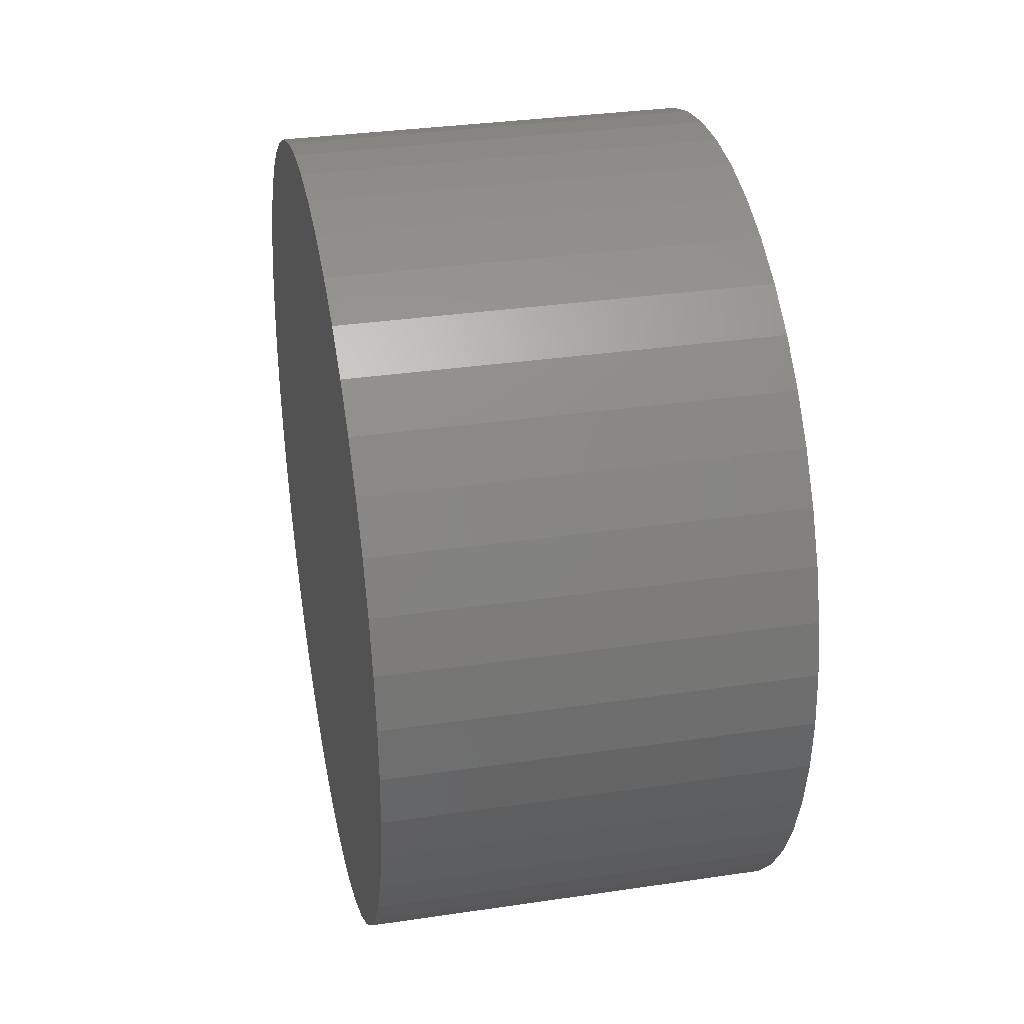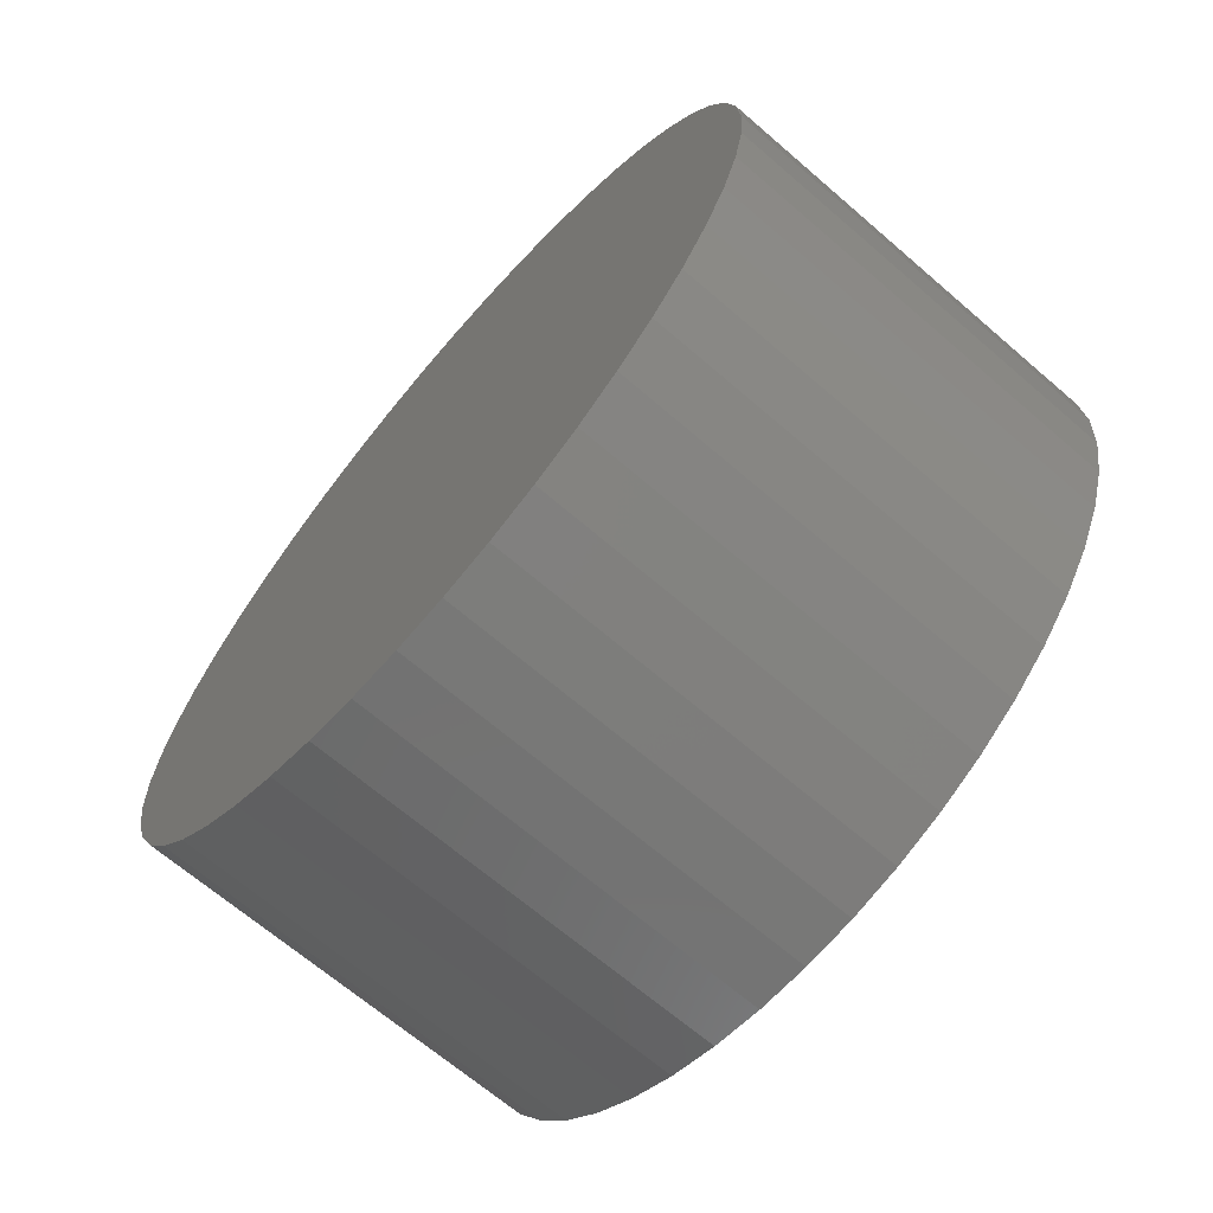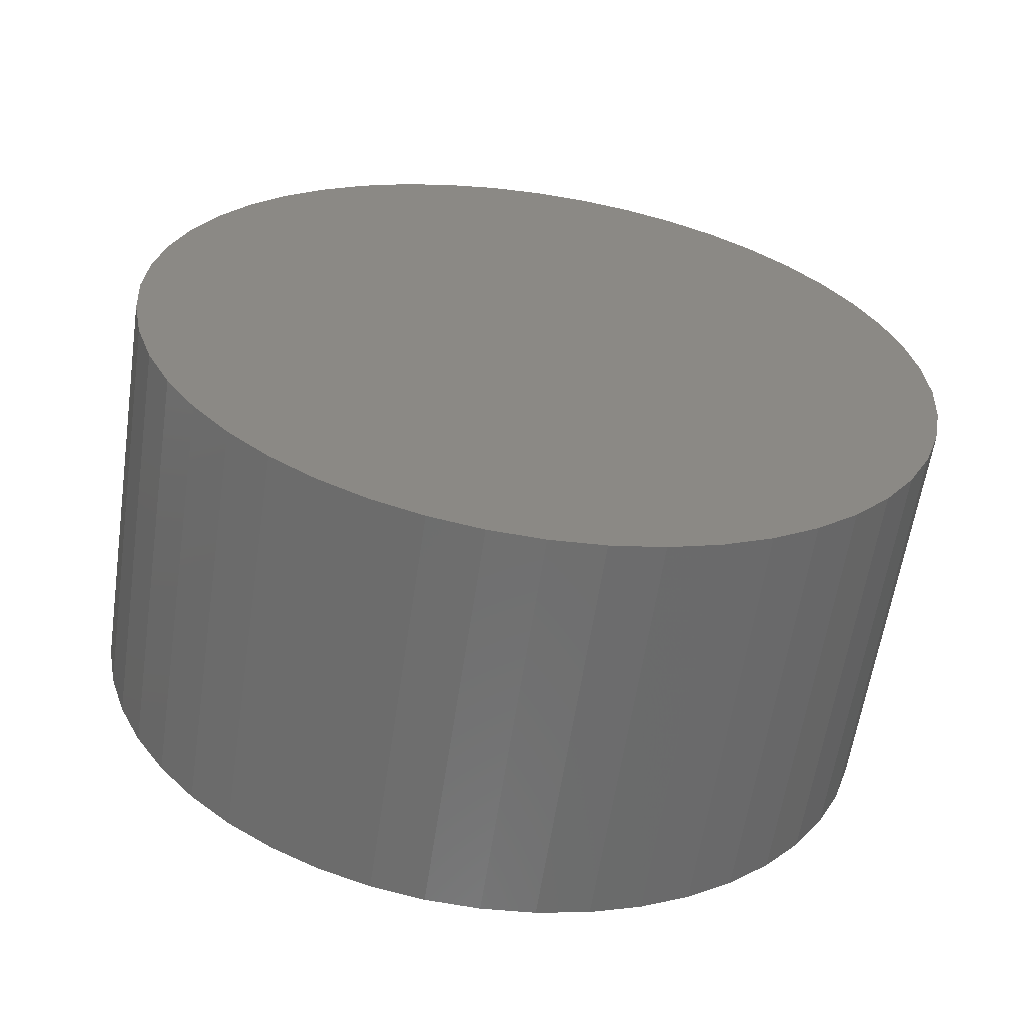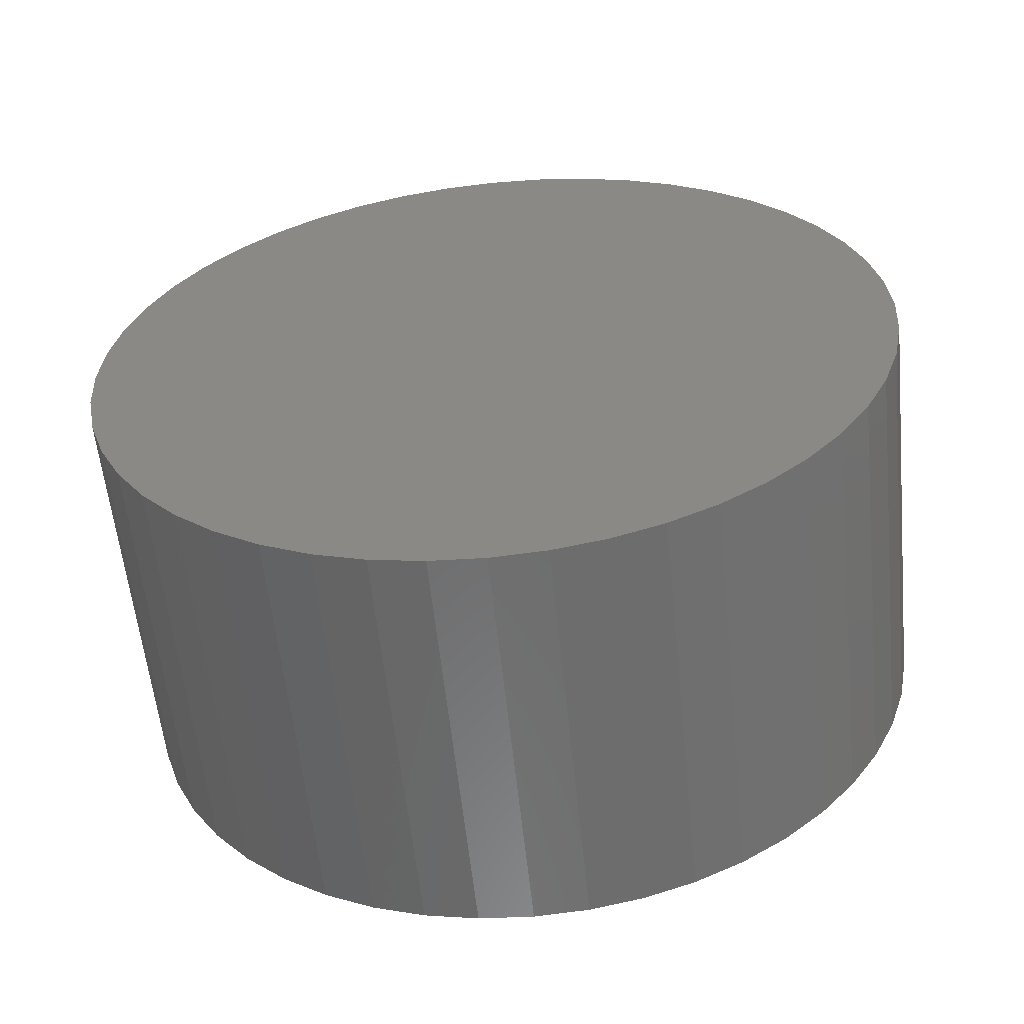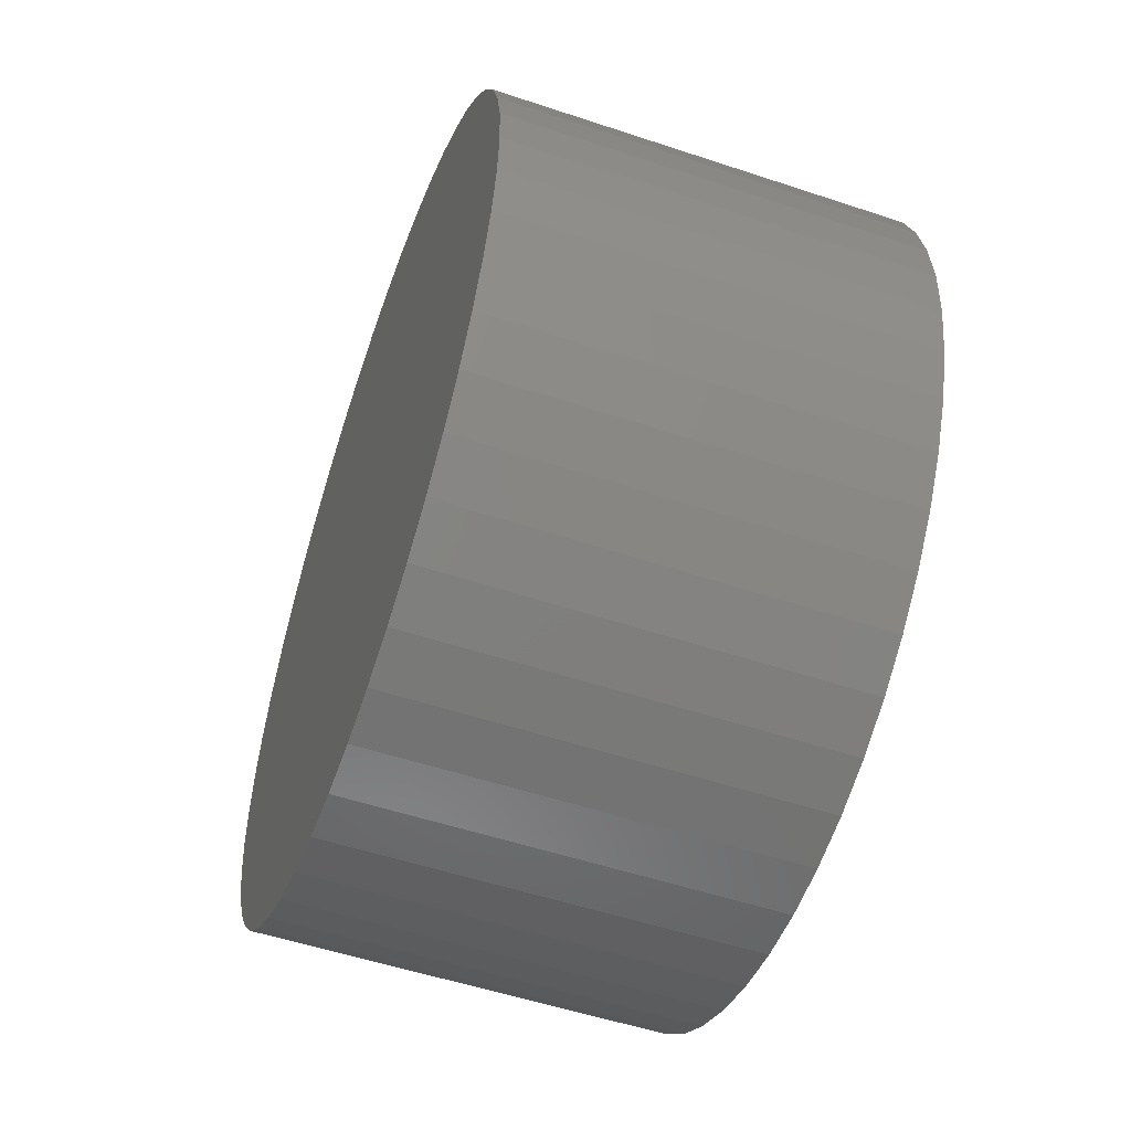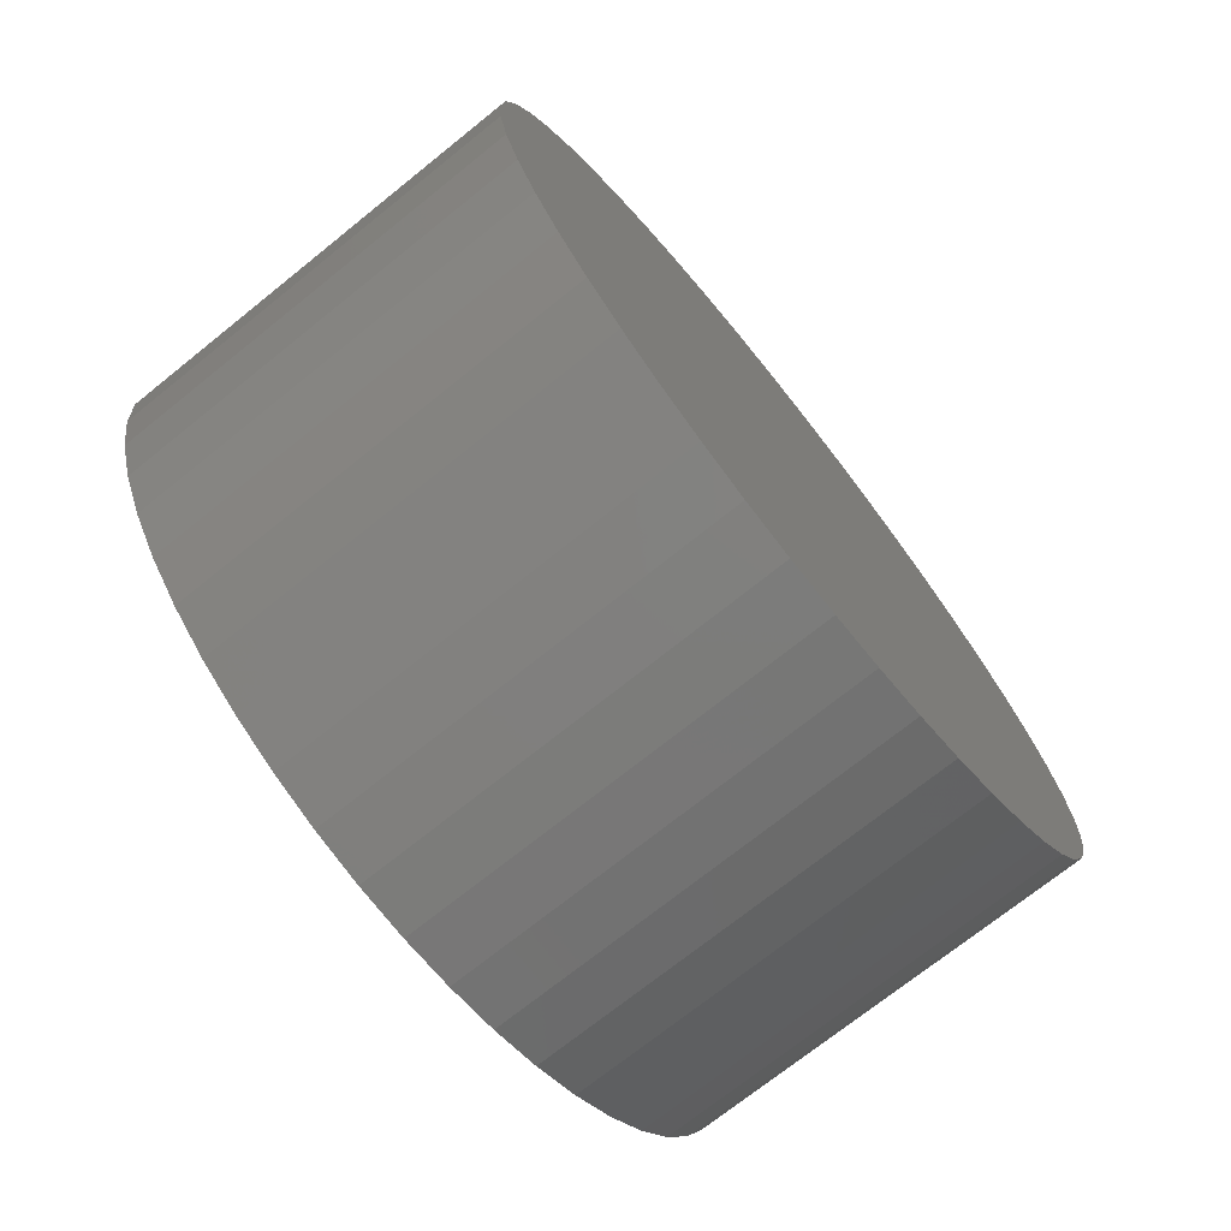
<metadata>
{"format":"stl","ext":"stl","renderer":"f3d","projection":"perspective","resolution":1024,"background":"white","views":[{"elev":33.1,"azim":168.5,"up":"+Z"},{"elev":-67.6,"azim":139.2,"up":"+Z"},{"elev":-60.7,"azim":81.5,"up":"+Z"},{"elev":-58.6,"azim":-84.1,"up":"+Y"},{"elev":-53.9,"azim":160.5,"up":"+Z"},{"elev":-72.7,"azim":38.7,"up":"+Z"}]}
</metadata>
<code>
# stl→obj: 96 verts, 188 faces
v -0.5 0.1305 0.9914
v 0.5 0 1
v 0.5 0.1305 0.9914
v -0.5 0 1
v -0.5 0 -1
v 0.5 0.1305 -0.9914
v 0.5 0 -1
v -0.5 0.1305 -0.9914
v 0.5 0.9914 0.1305
v -0.5 1 1.11e-16
v -0.5 0.9914 0.1305
v 0.5 1 -1.11e-16
v -0.5 -0.9914 -0.1305
v 0.5 -1 -1.11e-16
v -0.5 -1 1.11e-16
v 0.5 -0.9914 -0.1305
v -0.5 0.7071 0.7071
v 0.5 0.6088 0.7934
v 0.5 0.7071 0.7071
v -0.5 0.6088 0.7934
v 0.5 0.7071 -0.7071
v -0.5 0.7934 -0.6088
v 0.5 0.7934 -0.6088
v -0.5 0.7071 -0.7071
v 0.5 0.9239 -0.3827
v -0.5 0.9659 -0.2588
v 0.5 0.9659 -0.2588
v -0.5 0.9239 -0.3827
v -0.5 0.5 0.866
v 0.5 0.3827 0.9239
v 0.5 0.5 0.866
v -0.5 0.3827 0.9239
v -0.5 0.2588 0.9659
v 0.5 0.2588 0.9659
v 0.5 0.9239 0.3827
v -0.5 0.866 0.5
v 0.5 0.866 0.5
v -0.5 0.9239 0.3827
v 0.5 0.9659 0.2588
v -0.5 0.9659 0.2588
v -0.5 0.7934 0.6088
v 0.5 0.7934 0.6088
v -0.5 0.5 -0.866
v 0.5 0.6088 -0.7934
v 0.5 0.5 -0.866
v -0.5 0.6088 -0.7934
v -0.5 0.2588 -0.9659
v 0.5 0.3827 -0.9239
v 0.5 0.2588 -0.9659
v -0.5 0.3827 -0.9239
v -0.5 0.866 -0.5
v 0.5 0.866 -0.5
v -0.5 0.9914 -0.1305
v 0.5 0.9914 -0.1305
v -0.5 -0.7934 0.6088
v 0.5 -0.7071 0.7071
v -0.5 -0.7071 0.7071
v 0.5 -0.7934 0.6088
v -0.5 -0.9239 0.3827
v 0.5 -0.866 0.5
v -0.5 -0.866 0.5
v 0.5 -0.9239 0.3827
v -0.5 -0.9239 -0.3827
v 0.5 -0.9659 -0.2588
v -0.5 -0.9659 -0.2588
v 0.5 -0.9239 -0.3827
v -0.5 -0.7071 -0.7071
v 0.5 -0.6088 -0.7934
v 0.5 -0.7071 -0.7071
v -0.5 -0.6088 -0.7934
v 0.5 -0.1305 0.9914
v 0.5 -0.1305 -0.9914
v 0.5 -0.2588 0.9659
v 0.5 -0.2588 -0.9659
v 0.5 -0.3827 0.9239
v 0.5 -0.3827 -0.9239
v 0.5 -0.5 -0.866
v 0.5 -0.5 0.866
v 0.5 -0.6088 0.7934
v 0.5 -0.7934 -0.6088
v 0.5 -0.866 -0.5
v 0.5 -0.9659 0.2588
v 0.5 -0.9914 0.1305
v -0.5 -0.1305 -0.9914
v -0.5 -0.1305 0.9914
v -0.5 -0.2588 -0.9659
v -0.5 -0.2588 0.9659
v -0.5 -0.3827 -0.9239
v -0.5 -0.3827 0.9239
v -0.5 -0.5 -0.866
v -0.5 -0.5 0.866
v -0.5 -0.6088 0.7934
v -0.5 -0.7934 -0.6088
v -0.5 -0.866 -0.5
v -0.5 -0.9659 0.2588
v -0.5 -0.9914 0.1305
f 1 2 3
f 2 1 4
f 5 6 7
f 6 5 8
f 9 10 11
f 10 9 12
f 13 14 15
f 14 13 16
f 17 18 19
f 18 17 20
f 21 22 23
f 22 21 24
f 25 26 27
f 26 25 28
f 29 30 31
f 30 29 32
f 33 3 34
f 3 33 1
f 20 31 18
f 31 20 29
f 35 36 37
f 36 35 38
f 39 38 35
f 38 39 40
f 37 41 42
f 41 37 36
f 43 44 45
f 44 43 46
f 46 21 44
f 21 46 24
f 47 48 49
f 48 47 50
f 23 51 52
f 51 23 22
f 27 53 54
f 53 27 26
f 55 56 57
f 56 55 58
f 59 60 61
f 60 59 62
f 63 64 65
f 64 63 66
f 67 68 69
f 68 67 70
f 9 54 12
f 39 54 9
f 39 27 54
f 35 27 39
f 35 25 27
f 37 25 35
f 37 52 25
f 42 52 37
f 42 23 52
f 19 23 42
f 19 21 23
f 18 21 19
f 18 44 21
f 31 44 18
f 31 45 44
f 30 45 31
f 30 48 45
f 34 48 30
f 34 49 48
f 3 49 34
f 3 6 49
f 2 6 3
f 2 7 6
f 71 7 2
f 71 72 7
f 73 72 71
f 73 74 72
f 75 74 73
f 75 76 74
f 75 77 76
f 78 77 75
f 79 77 78
f 79 68 77
f 56 68 79
f 56 69 68
f 58 69 56
f 58 80 69
f 60 80 58
f 60 81 80
f 62 81 60
f 62 66 81
f 82 66 62
f 82 64 66
f 83 64 82
f 83 16 64
f 16 83 14
f 32 34 30
f 34 32 33
f 9 40 39
f 40 9 11
f 42 17 19
f 17 42 41
f 50 45 48
f 45 50 43
f 8 49 6
f 49 8 47
f 53 11 10
f 26 11 53
f 26 40 11
f 28 40 26
f 28 38 40
f 51 38 28
f 51 36 38
f 22 36 51
f 22 41 36
f 24 41 22
f 24 17 41
f 46 17 24
f 46 20 17
f 43 20 46
f 43 29 20
f 50 29 43
f 50 32 29
f 47 32 50
f 47 33 32
f 8 33 47
f 8 1 33
f 5 1 8
f 5 4 1
f 84 4 5
f 84 85 4
f 86 85 84
f 86 87 85
f 88 87 86
f 88 89 87
f 90 89 88
f 90 91 89
f 70 91 90
f 70 92 91
f 67 92 70
f 67 57 92
f 93 57 67
f 93 55 57
f 94 55 93
f 94 61 55
f 63 61 94
f 63 59 61
f 65 59 63
f 65 95 59
f 13 95 65
f 13 96 95
f 96 13 15
f 54 10 12
f 10 54 53
f 15 83 96
f 83 15 14
f 95 62 59
f 62 95 82
f 61 58 55
f 58 61 60
f 91 79 78
f 79 91 92
f 92 56 79
f 56 92 57
f 93 81 94
f 81 93 80
f 67 80 93
f 80 67 69
f 94 66 63
f 66 94 81
f 65 16 13
f 16 65 64
f 90 76 77
f 76 90 88
f 88 74 76
f 74 88 86
f 84 7 72
f 7 84 5
f 52 28 25
f 28 52 51
f 96 82 95
f 82 96 83
f 89 78 75
f 78 89 91
f 87 75 73
f 75 87 89
f 85 73 71
f 73 85 87
f 70 77 68
f 77 70 90
f 86 72 74
f 72 86 84
f 4 71 2
f 71 4 85

</code>
